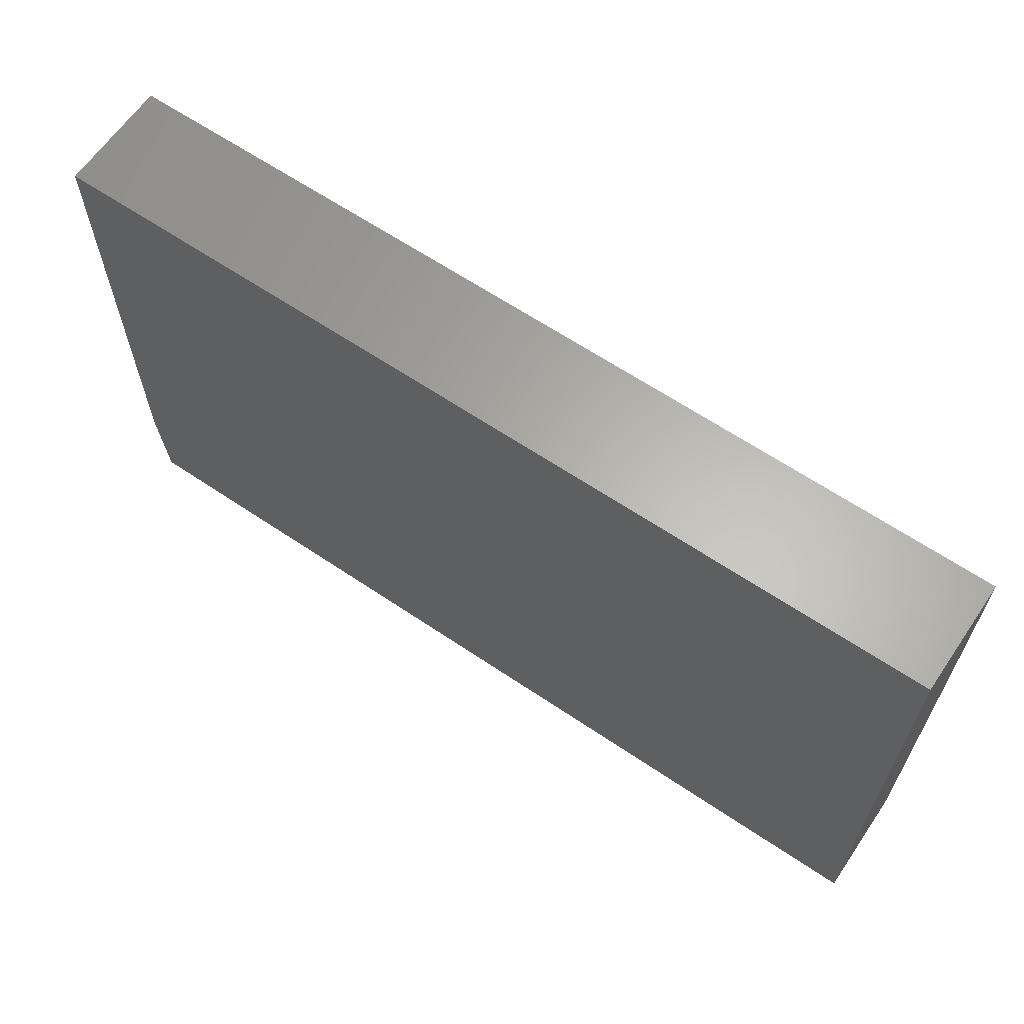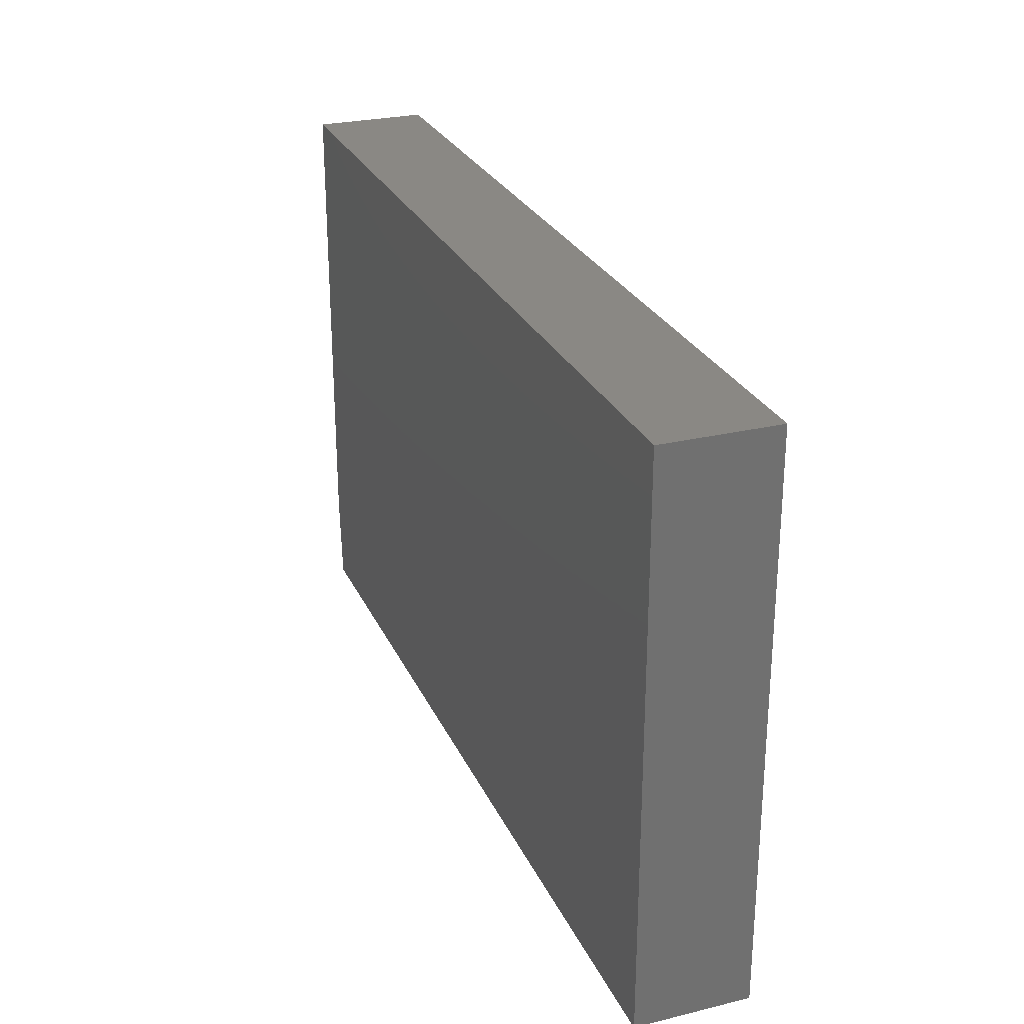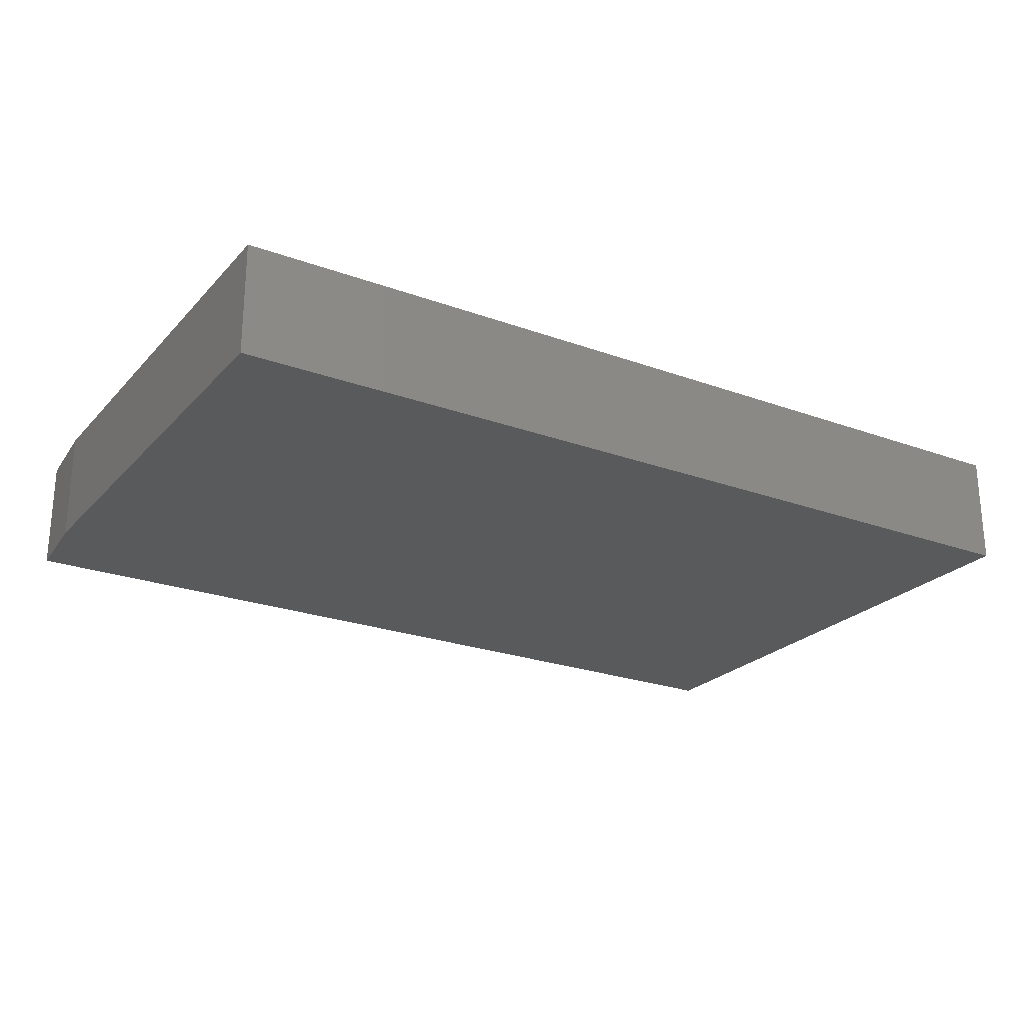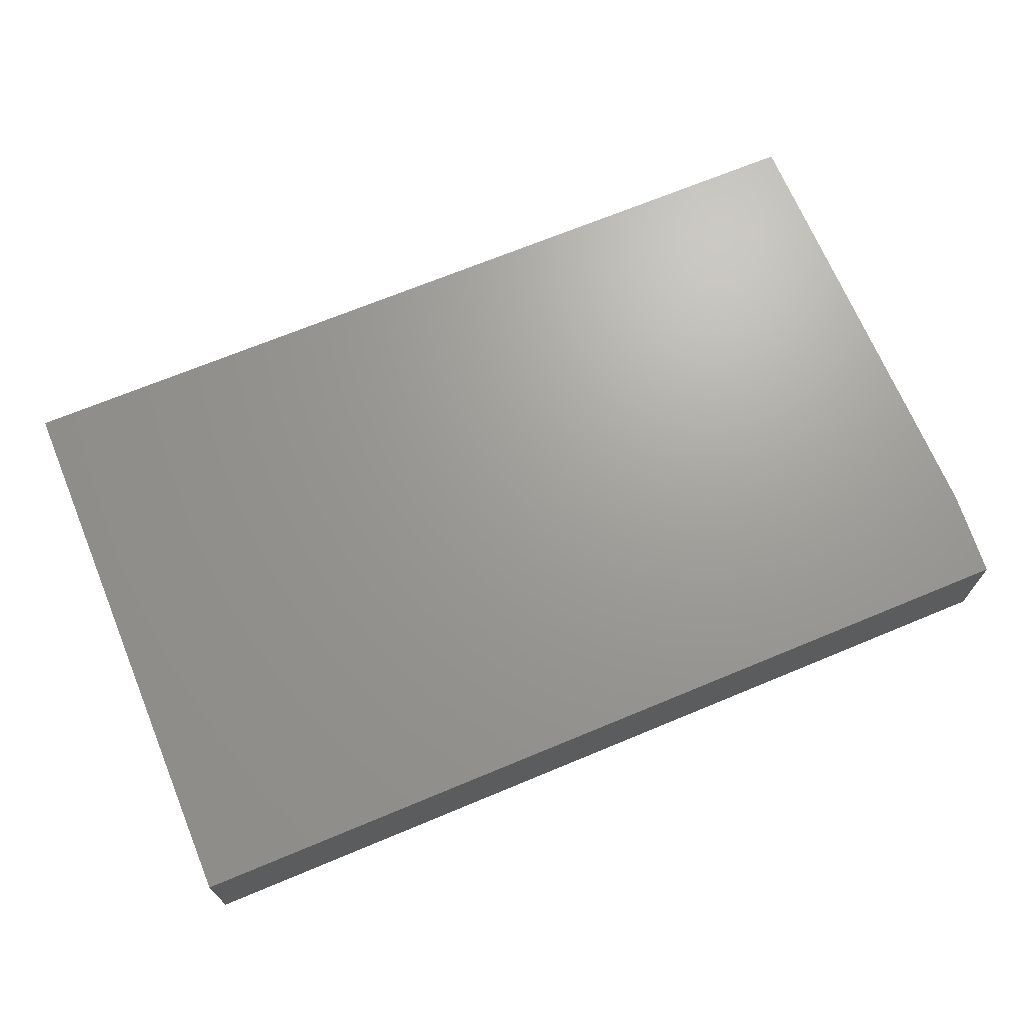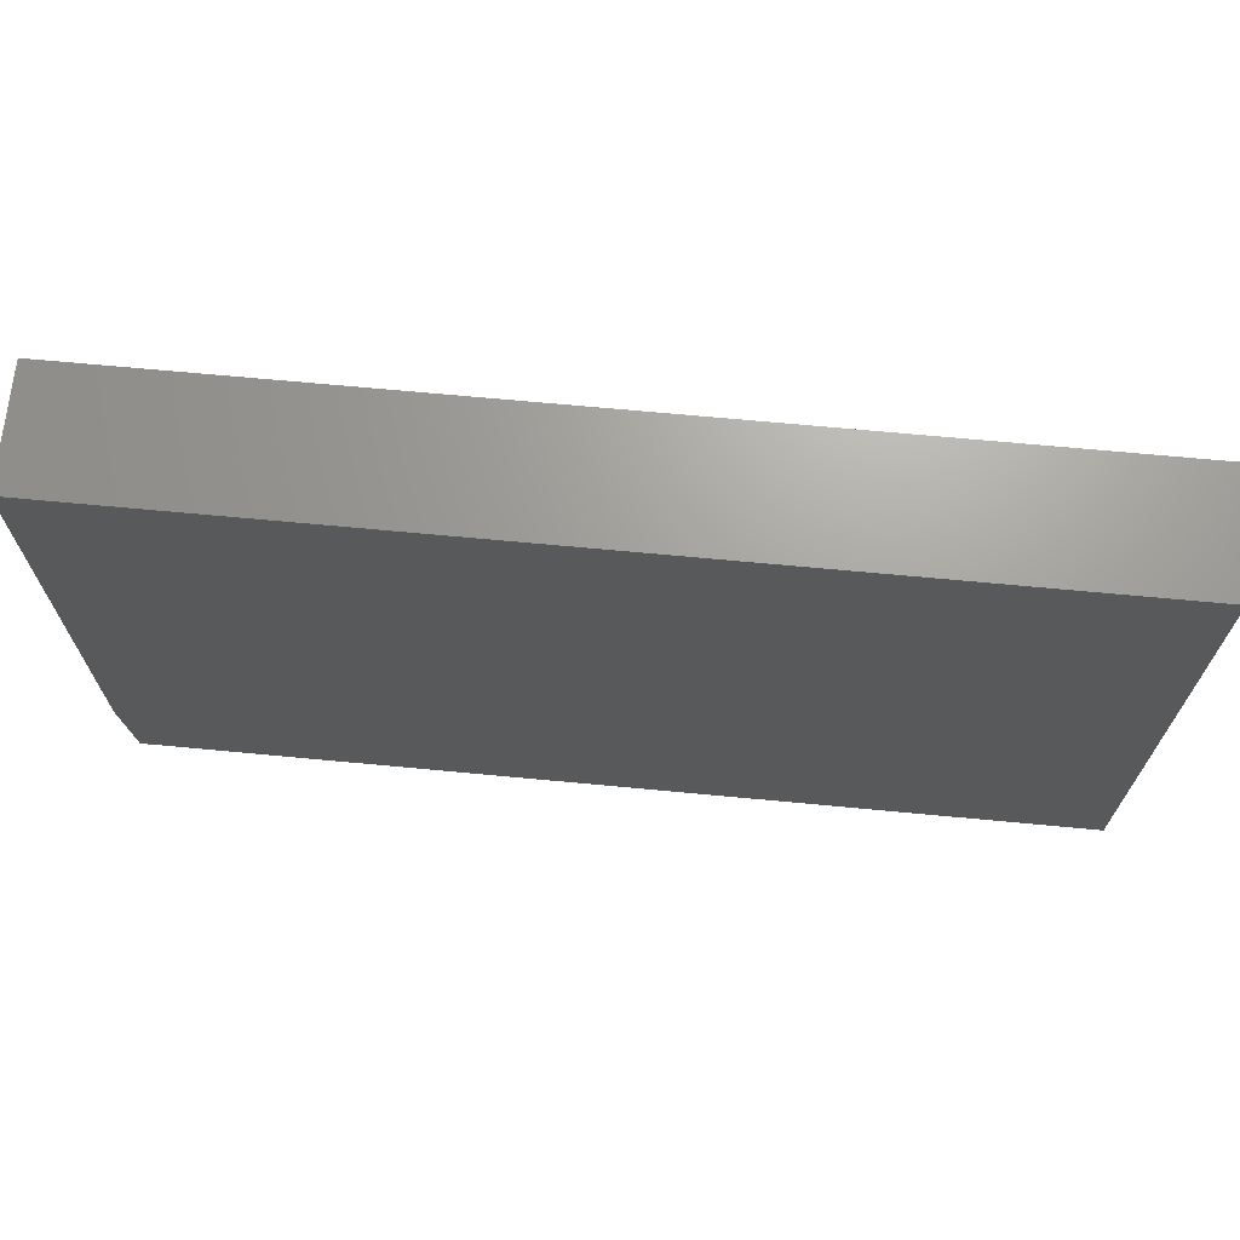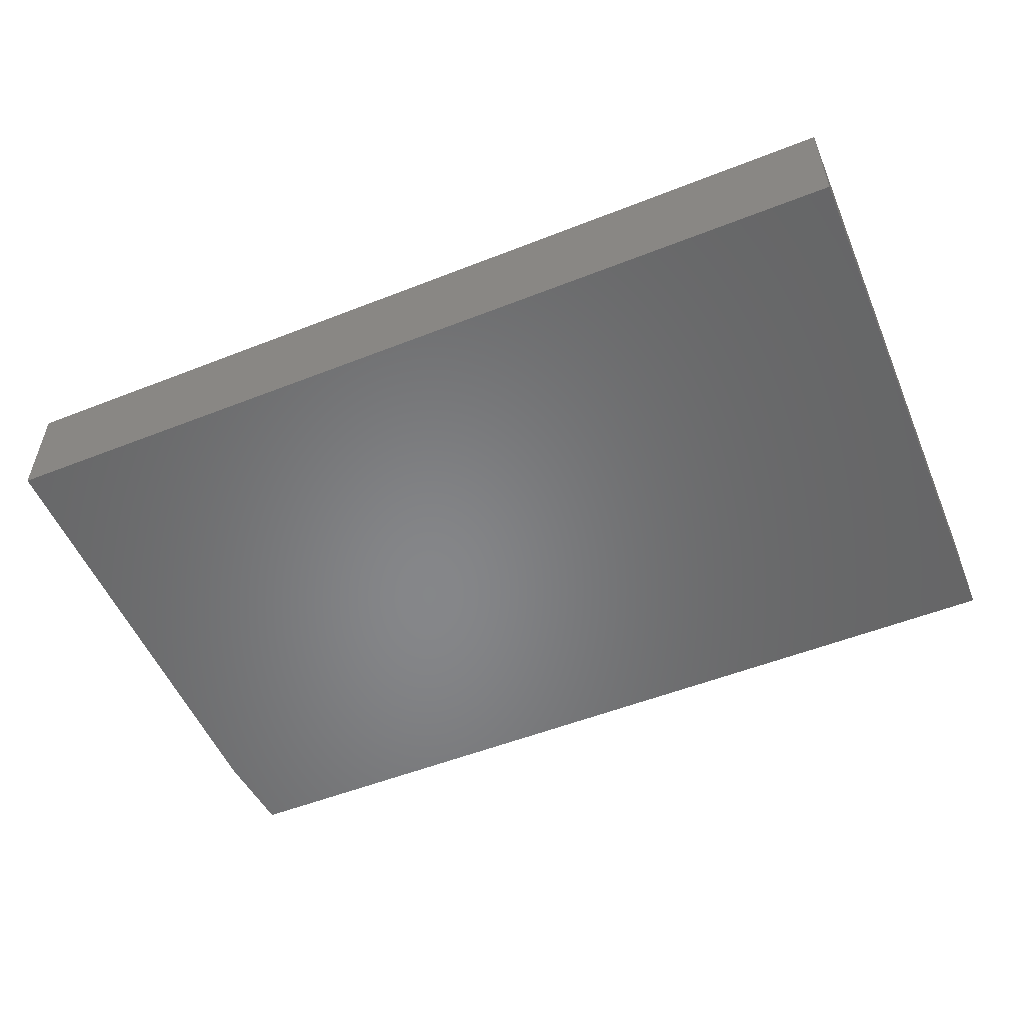
<metadata>
{"format":"stl","ext":"stl","renderer":"f3d","projection":"perspective","resolution":1024,"background":"white","views":[{"elev":63.7,"azim":-145.7,"up":"+Y"},{"elev":26.9,"azim":-110.6,"up":"+Y"},{"elev":-23.9,"azim":148.7,"up":"+Z"},{"elev":69.0,"azim":-22.6,"up":"+Z"},{"elev":68.7,"azim":-174.6,"up":"+Y"},{"elev":-53.5,"azim":-157.2,"up":"+Z"}]}
</metadata>
<code>
# stl→obj: 10 verts, 16 faces
v 0.75 0.3998 0.1094
v -0.1328 0.3998 0.1094
v 0.75 -0.0625 0.1094
v -0.1328 -0.1484 0.1094
v 0.7422 -0.1484 0.1094
v 0.7422 -0.1484 0
v -0.1328 -0.1484 0
v 0.75 -0.0625 0
v -0.1328 0.3998 0
v 0.75 0.3998 0
f 1 2 3
f 3 2 4
f 3 4 5
f 6 7 8
f 8 7 9
f 8 9 10
f 3 8 1
f 1 8 10
f 4 7 5
f 5 7 6
f 5 6 3
f 3 6 8
f 2 9 4
f 4 9 7
f 1 10 2
f 2 10 9

</code>
